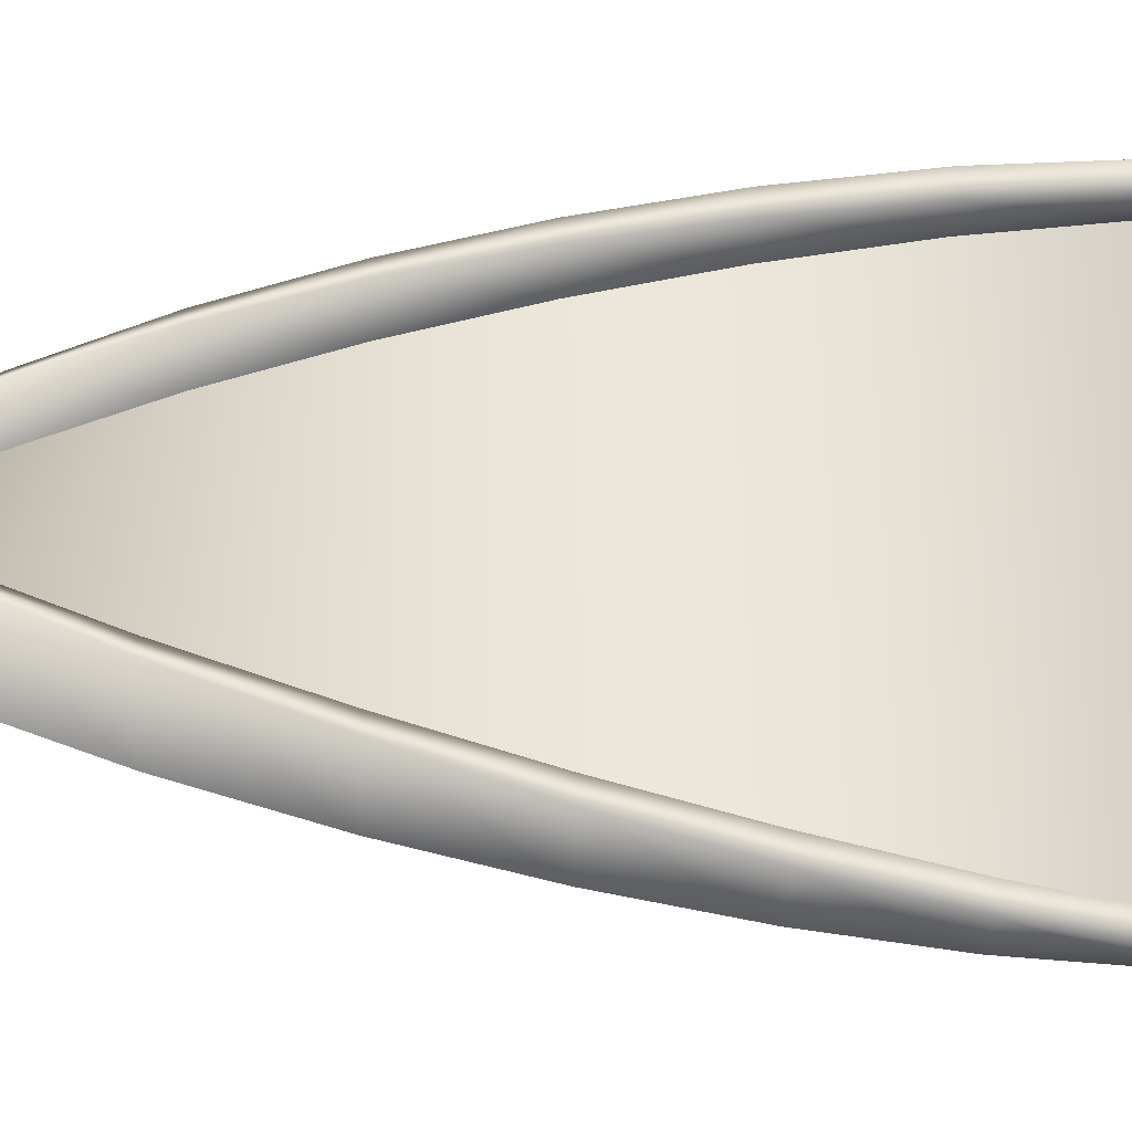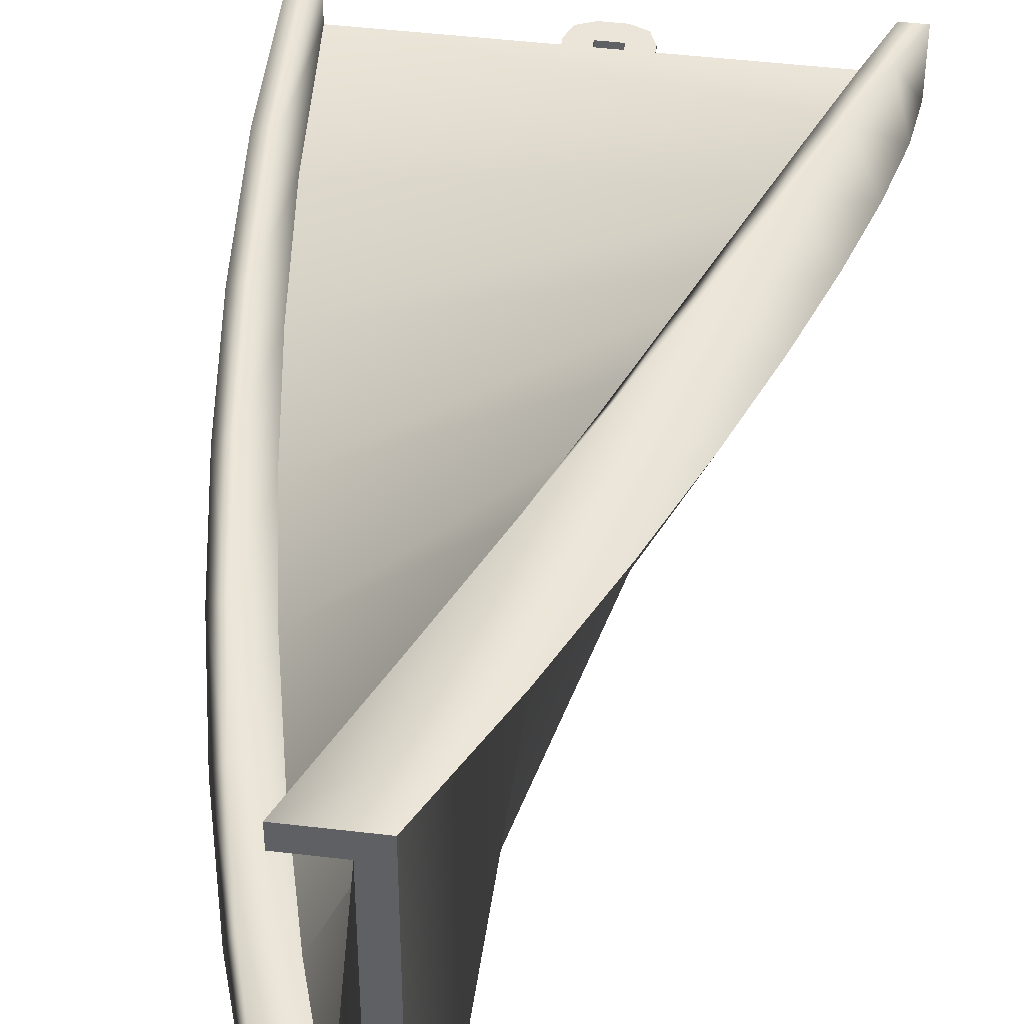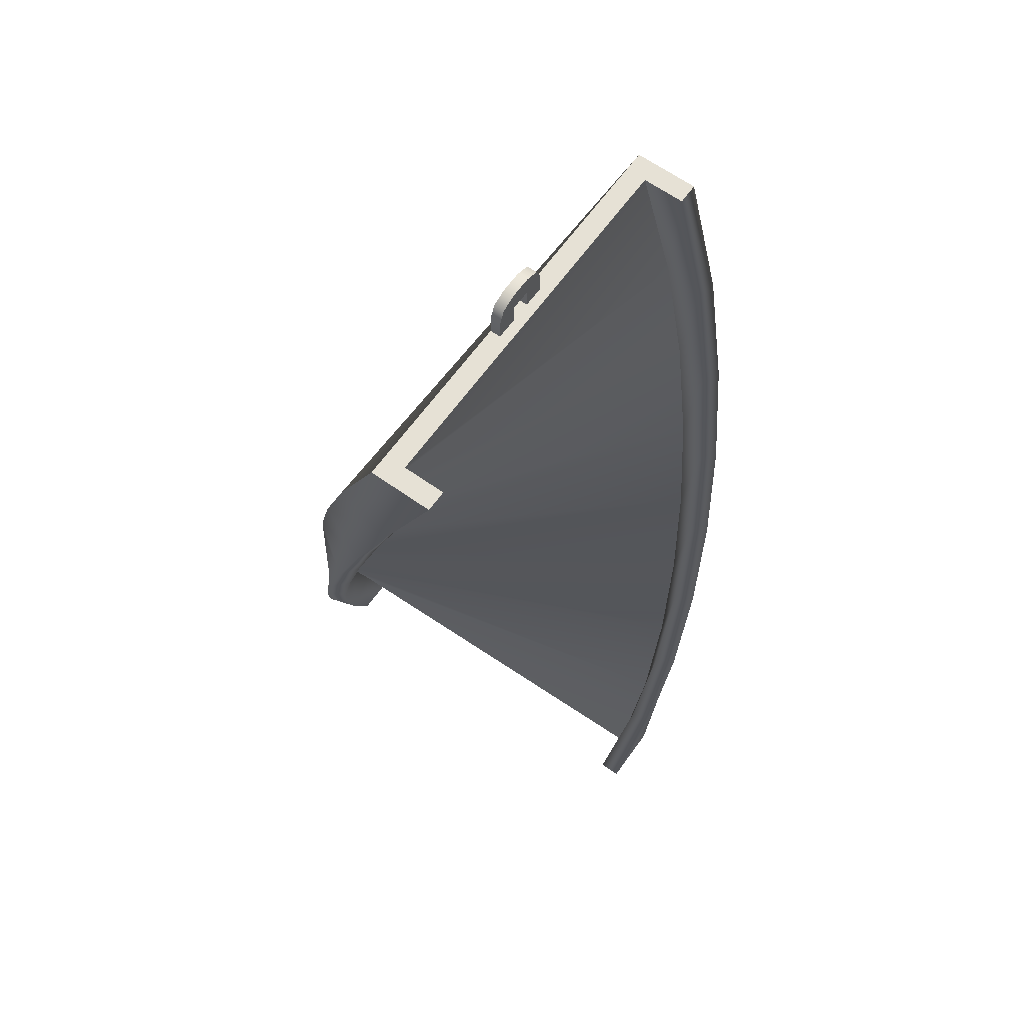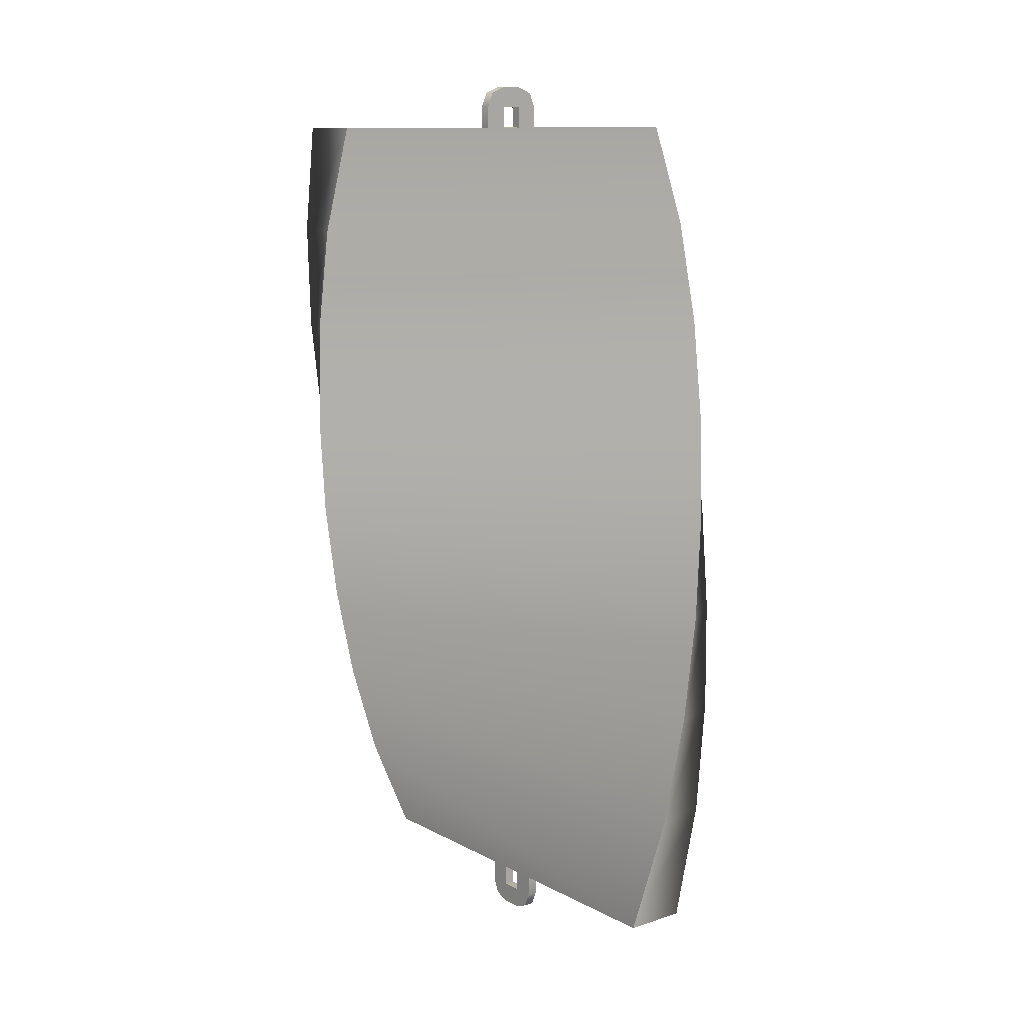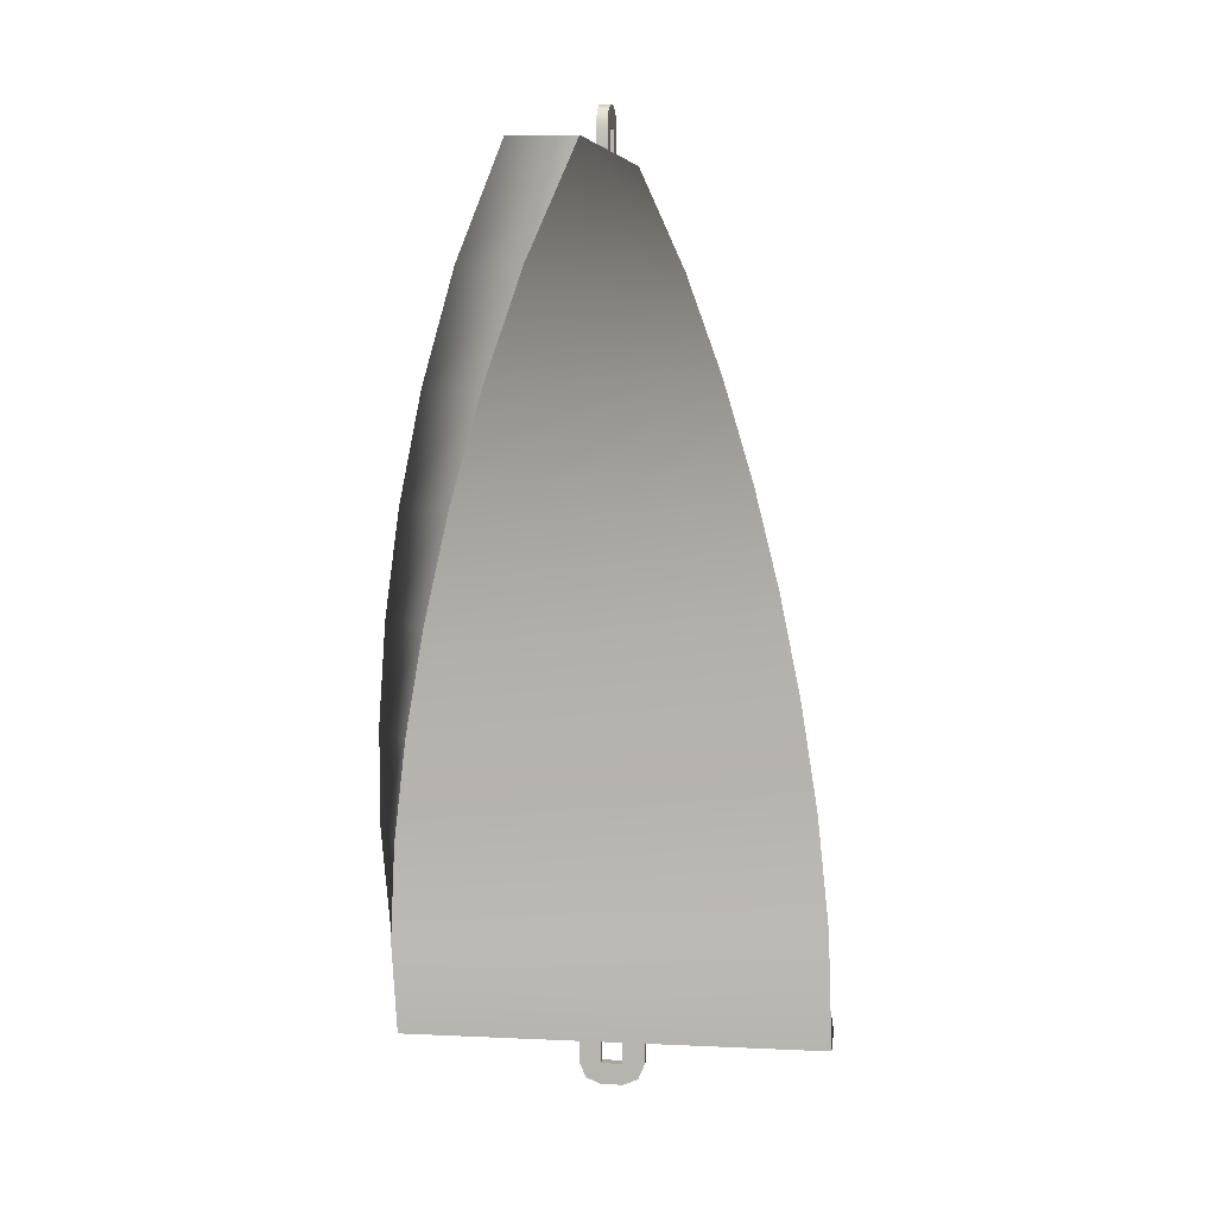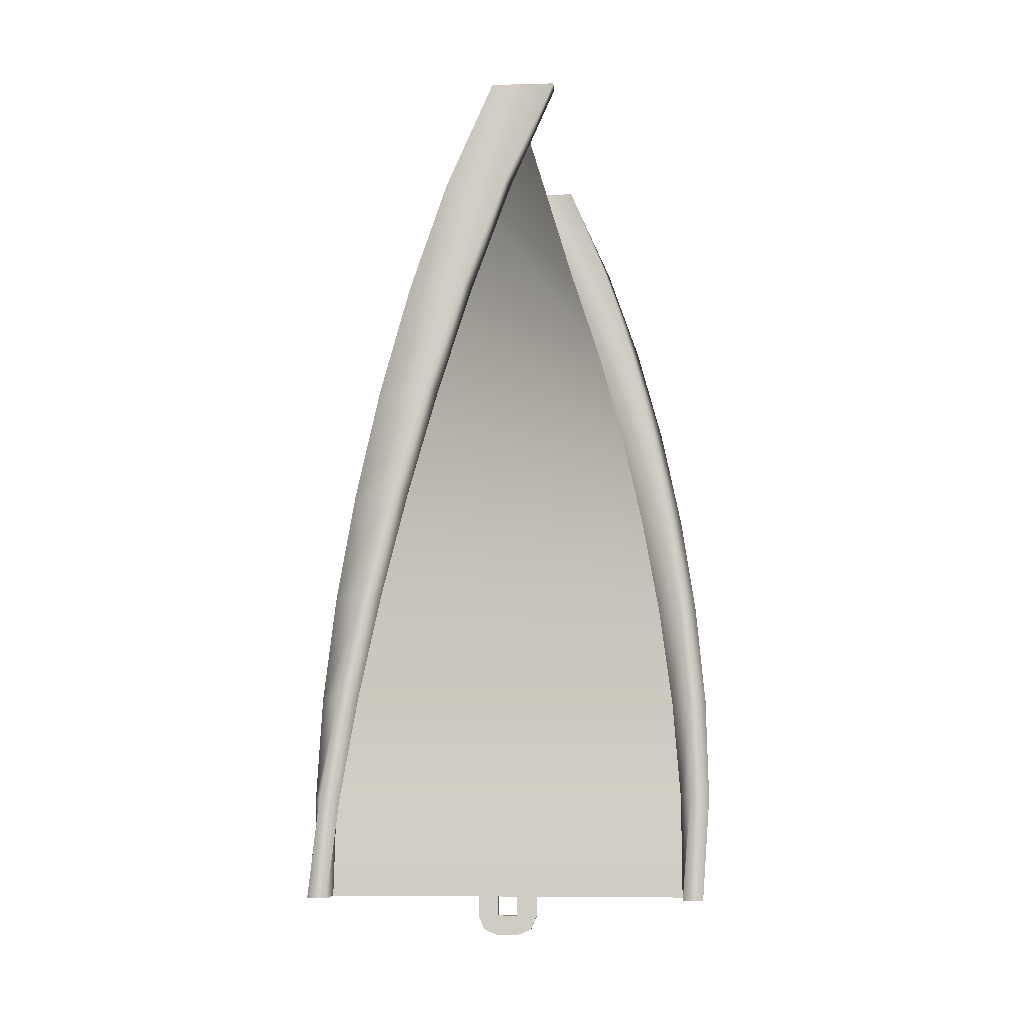
<metadata>
{"format":"obj","ext":"obj","renderer":"f3d","projection":"perspective","resolution":1024,"background":"white","views":[{"elev":2.2,"azim":-91.6,"up":"+Y"},{"elev":45.1,"azim":7.9,"up":"+Y"},{"elev":64.2,"azim":-144.3,"up":"+Z"},{"elev":11.6,"azim":51.5,"up":"+Z"},{"elev":7.5,"azim":7.4,"up":"+Z"},{"elev":-7.1,"azim":-175.6,"up":"+Z"}]}
</metadata>
<code>
g track-striped-wide-straight-skew-right-side
v 0.9048 0.5209 0.4995 1 1 1
v 0.7852 0.688 0.9999 1 1 1
v 0.8074 0.498 0.4995 1 1 1
v 0.6943 0.6465 0.9999 1 1 1
v -0.9448 0.08605 0.4995 1 1 1
v -0.899 -0.1086 0.4995 1 1 1
v -0.9433 -0.1007 0.9999 1 1 1
v -0.8603 -0.2826 0.9999 1 1 1
v 0.9098 0.4151 0.9999 1 1 1
v 0.9735 0.2289 0.4995 1 1 1
v -0.9098 -0.4151 0.9999 1 1 1
v -0.9735 -0.2289 0.4995 1 1 1
v -1.042 0.06316 0.4995 1 1 1
v -1.034 -0.1422 0.9999 1 1 1
v 0.8532 0.3033 0.4995 1 1 1
v 0.7773 0.4646 0.9999 1 1 1
v -1 -2.027e-06 3.815e-06 1 1 1
v -1 0.3 3.815e-06 1 1 1
v -0.9 0.3 3.815e-06 1 1 1
v -0.9 0.1 3.815e-06 1 1 1
v 0.9 0.1 3.815e-06 1 1 1
v 0.9 0.3 3.815e-06 1 1 1
v 1 0.3 3.815e-06 1 1 1
v 1 2.027e-06 3.815e-06 1 1 1
v 0.6479 0.8187 1.5 1 1 1
v 0.495 0.9192 2 1 1 1
v 0.5659 0.7614 1.5 1 1 1
v 0.4243 0.8485 2 1 1 1
v -0.9096 -0.2695 1.5 1 1 1
v -0.795 -0.4335 1.5 1 1 1
v -0.8485 -0.4243 2 1 1 1
v -0.7071 -0.5657 2 1 1 1
v 0.7071 0.7071 2 1 1 1
v 0.8197 0.5727 1.5 1 1 1
v -0.7071 -0.7071 2 1 1 1
v -0.8197 -0.5727 1.5 1 1 1
v -0.9916 -0.3268 1.5 1 1 1
v -0.9192 -0.495 2 1 1 1
v 0.6805 0.5974 1.5 1 1 1
v 0.5657 0.7071 2 1 1 1
v 0.3268 0.9916 2.5 1 1 1
v 0.1422 1.034 3 1 1 1
v 0.2695 0.9096 2.5 1 1 1
v 0.1007 0.9433 3 1 1 1
v -0.7614 -0.5659 2.5 1 1 1
v -0.5974 -0.6805 2.5 1 1 1
v -0.6465 -0.6943 3 1 1 1
v -0.4646 -0.7773 3 1 1 1
v 0.4151 0.9098 3 1 1 1
v 0.5727 0.8197 2.5 1 1 1
v -0.4151 -0.9098 3 1 1 1
v -0.5727 -0.8197 2.5 1 1 1
v -0.8187 -0.6479 2.5 1 1 1
v -0.688 -0.7852 3 1 1 1
v 0.4335 0.795 2.5 1 1 1
v 0.2826 0.8603 3 1 1 1
v -0.06316 1.042 3.5 1 1 1
v -0.3 1 4 1 1 1
v -0.08605 0.9448 3.5 1 1 1
v -0.3 0.9 4 1 1 1
v -0.498 -0.8074 3.5 1 1 1
v -0.3033 -0.8532 3.5 1 1 1
v -0.3 -0.9 4 1 1 1
v -0.1 -0.9 4 1 1 1
v 2.861e-06 1 4 1 1 1
v 0.2289 0.9735 3.5 1 1 1
v -2.861e-06 -1 4 1 1 1
v -0.2289 -0.9735 3.5 1 1 1
v -0.5209 -0.9048 3.5 1 1 1
v -0.3 -1 4 1 1 1
v 0.1086 0.899 3.5 1 1 1
v -0.1 0.9 4 1 1 1
v -0.9 0.3 0 1 1 1
v -1 0.3 0 1 1 1
v -0.9 0.1 0 1 1 1
v -1 0 0 1 1 1
v 1 0 0 1 1 1
v 0.9 0.1 0 1 1 1
v 1 0.3 0 1 1 1
v 0.9 0.3 0 1 1 1
v -0.1207 0 -0.1707 1 1 1
v -0.1207 0.05 -0.1707 1 1 1
v -0.15 0 -0.1 1 1 1
v -0.15 0.05 -0.1 1 1 1
v -0.05 0 -0.2 1 1 1
v -0.05 0.05 -0.2 1 1 1
v -0.05 0 7.219e-16 1 1 1
v -0.05 0 -0.1 1 1 1
v -0.15 0 1.083e-15 1 1 1
v 0.05 0 -0.2 1 1 1
v 0.05 0 -0.1 1 1 1
v 0.05 0 3.61e-16 1 1 1
v 0.1207 0 -0.1707 1 1 1
v 0.15 0 -0.1 1 1 1
v 0.15 0 0 1 1 1
v 0.1207 0.05 -0.1707 1 1 1
v 0.15 0.05 -0.1 1 1 1
v 0.05 0.05 -0.2 1 1 1
v 0.15 0.05 0 1 1 1
v -0.15 0.05 1.083e-15 1 1 1
v 0.05 0.05 -0.1 1 1 1
v 0.05 0.05 3.61e-16 1 1 1
v -0.05 0.05 -0.1 1 1 1
v -0.05 0.05 7.219e-16 1 1 1
v -0.3 0.9 4 1 1 1
v -0.3 1 4 1 1 1
v -0.1 0.9 4 1 1 1
v 5.364e-07 1 4 1 1 1
v -5.364e-07 -1 4 1 1 1
v -0.1 -0.9 4 1 1 1
v -0.3 -1 4 1 1 1
v -0.3 -0.9 4 1 1 1
v 6.475e-08 0.1207 4.171 1 1 1
v -0.05 0.1207 4.171 1 1 1
v 8.047e-08 0.15 4.1 1 1 1
v -0.05 0.15 4.1 1 1 1
v 2.682e-08 0.05 4.2 1 1 1
v -0.05 0.05 4.2 1 1 1
v 2.682e-08 0.05 4 1 1 1
v 2.682e-08 0.05 4.1 1 1 1
v 8.047e-08 0.15 4 1 1 1
v -2.682e-08 -0.05 4.2 1 1 1
v -2.682e-08 -0.05 4.1 1 1 1
v -2.682e-08 -0.05 4 1 1 1
v -6.475e-08 -0.1207 4.171 1 1 1
v -8.047e-08 -0.15 4.1 1 1 1
v -8.047e-08 -0.15 4 1 1 1
v -0.05 -0.1207 4.171 1 1 1
v -0.05 -0.15 4.1 1 1 1
v -0.05 -0.05 4.2 1 1 1
v -0.05 -0.15 4 1 1 1
v -0.05 0.15 4 1 1 1
v -0.05 -0.05 4.1 1 1 1
v -0.05 -0.05 4 1 1 1
v -0.05 0.05 4.1 1 1 1
v -0.05 0.05 4 1 1 1
f 3 2 1
f 2 3 4
f 7 6 5
f 6 7 8
f 11 10 9
f 10 11 12
f 11 13 12
f 13 11 14
f 13 7 5
f 7 13 14
f 2 10 1
f 10 2 9
f 16 3 15
f 3 16 4
f 6 16 15
f 16 6 8
f 12 18 17
f 18 12 13
f 5 18 13
f 18 5 19
f 5 20 19
f 20 5 6
f 20 15 21
f 15 20 6
f 15 22 21
f 22 15 3
f 1 22 3
f 22 1 23
f 1 24 23
f 24 1 10
f 12 24 10
f 24 12 17
f 27 26 25
f 26 27 28
f 31 30 29
f 30 31 32
f 35 34 33
f 34 35 36
f 35 37 36
f 37 35 38
f 37 31 29
f 31 37 38
f 26 34 25
f 34 26 33
f 40 27 39
f 27 40 28
f 30 40 39
f 40 30 32
f 36 14 11
f 14 36 37
f 29 14 37
f 14 29 7
f 29 8 7
f 8 29 30
f 8 39 16
f 39 8 30
f 39 4 16
f 4 39 27
f 25 4 27
f 4 25 2
f 25 9 2
f 9 25 34
f 36 9 34
f 9 36 11
f 43 42 41
f 42 43 44
f 47 46 45
f 46 47 48
f 51 50 49
f 50 51 52
f 51 53 52
f 53 51 54
f 53 47 45
f 47 53 54
f 42 50 41
f 50 42 49
f 56 43 55
f 43 56 44
f 46 56 55
f 56 46 48
f 52 38 35
f 38 52 53
f 45 38 53
f 38 45 31
f 45 32 31
f 32 45 46
f 32 55 40
f 55 32 46
f 55 28 40
f 28 55 43
f 41 28 43
f 28 41 26
f 41 33 26
f 33 41 50
f 52 33 50
f 33 52 35
f 59 58 57
f 58 59 60
f 63 62 61
f 62 63 64
f 67 66 65
f 66 67 68
f 67 69 68
f 69 67 70
f 69 63 61
f 63 69 70
f 58 66 57
f 66 58 65
f 72 59 71
f 59 72 60
f 62 72 71
f 72 62 64
f 68 54 51
f 54 68 69
f 61 54 69
f 54 61 47
f 61 48 47
f 48 61 62
f 48 71 56
f 71 48 62
f 71 44 56
f 44 71 59
f 57 44 59
f 44 57 42
f 57 49 42
f 49 57 66
f 68 49 66
f 49 68 51
f 75 74 73
f 75 76 74
f 76 75 77
f 78 77 75
f 77 78 79
f 79 78 80
f 83 82 81
f 82 83 84
f 82 85 81
f 85 82 86
f 89 88 87
f 88 89 85
f 85 89 81
f 81 89 83
f 90 88 85
f 90 91 88
f 90 92 91
f 93 92 90
f 94 92 93
f 92 94 95
f 97 93 96
f 93 97 94
f 98 93 90
f 93 98 96
f 99 94 97
f 94 99 95
f 89 84 83
f 84 89 100
f 86 90 85
f 90 86 98
f 92 101 91
f 101 92 102
f 101 88 91
f 88 101 103
f 104 88 103
f 88 104 87
f 100 82 84
f 104 82 100
f 103 82 104
f 103 86 82
f 101 86 103
f 86 101 98
f 102 98 101
f 102 96 98
f 99 96 102
f 96 99 97
f 107 106 105
f 107 108 106
f 108 107 109
f 110 109 107
f 109 110 111
f 111 110 112
f 115 114 113
f 114 115 116
f 114 117 113
f 117 114 118
f 121 120 119
f 120 121 117
f 117 121 113
f 113 121 115
f 122 120 117
f 122 123 120
f 122 124 123
f 125 124 122
f 126 124 125
f 124 126 127
f 129 125 128
f 125 129 126
f 130 125 122
f 125 130 128
f 131 126 129
f 126 131 127
f 121 116 115
f 116 121 132
f 118 122 117
f 122 118 130
f 124 133 123
f 133 124 134
f 133 120 123
f 120 133 135
f 136 120 135
f 120 136 119
f 132 114 116
f 136 114 132
f 135 114 136
f 135 118 114
f 133 118 135
f 118 133 130
f 134 130 133
f 134 128 130
f 131 128 134
f 128 131 129
g track-striped-wide-straight-skew-right-side
f 3 2 1
f 2 3 4
f 7 6 5
f 6 7 8
f 11 10 9
f 10 11 12
f 11 13 12
f 13 11 14
f 13 7 5
f 7 13 14
f 2 10 1
f 10 2 9
f 16 3 15
f 3 16 4
f 6 16 15
f 16 6 8
f 12 18 17
f 18 12 13
f 5 18 13
f 18 5 19
f 5 20 19
f 20 5 6
f 20 15 21
f 15 20 6
f 15 22 21
f 22 15 3
f 1 22 3
f 22 1 23
f 1 24 23
f 24 1 10
f 12 24 10
f 24 12 17
f 27 26 25
f 26 27 28
f 31 30 29
f 30 31 32
f 35 34 33
f 34 35 36
f 35 37 36
f 37 35 38
f 37 31 29
f 31 37 38
f 26 34 25
f 34 26 33
f 40 27 39
f 27 40 28
f 30 40 39
f 40 30 32
f 36 14 11
f 14 36 37
f 29 14 37
f 14 29 7
f 29 8 7
f 8 29 30
f 8 39 16
f 39 8 30
f 39 4 16
f 4 39 27
f 25 4 27
f 4 25 2
f 25 9 2
f 9 25 34
f 36 9 34
f 9 36 11
f 43 42 41
f 42 43 44
f 47 46 45
f 46 47 48
f 51 50 49
f 50 51 52
f 51 53 52
f 53 51 54
f 53 47 45
f 47 53 54
f 42 50 41
f 50 42 49
f 56 43 55
f 43 56 44
f 46 56 55
f 56 46 48
f 52 38 35
f 38 52 53
f 45 38 53
f 38 45 31
f 45 32 31
f 32 45 46
f 32 55 40
f 55 32 46
f 55 28 40
f 28 55 43
f 41 28 43
f 28 41 26
f 41 33 26
f 33 41 50
f 52 33 50
f 33 52 35
f 59 58 57
f 58 59 60
f 63 62 61
f 62 63 64
f 67 66 65
f 66 67 68
f 67 69 68
f 69 67 70
f 69 63 61
f 63 69 70
f 58 66 57
f 66 58 65
f 72 59 71
f 59 72 60
f 62 72 71
f 72 62 64
f 68 54 51
f 54 68 69
f 61 54 69
f 54 61 47
f 61 48 47
f 48 61 62
f 48 71 56
f 71 48 62
f 71 44 56
f 44 71 59
f 57 44 59
f 44 57 42
f 57 49 42
f 49 57 66
f 68 49 66
f 49 68 51
f 75 74 73
f 75 76 74
f 76 75 77
f 78 77 75
f 77 78 79
f 79 78 80
f 83 82 81
f 82 83 84
f 82 85 81
f 85 82 86
f 89 88 87
f 88 89 85
f 85 89 81
f 81 89 83
f 90 88 85
f 90 91 88
f 90 92 91
f 93 92 90
f 94 92 93
f 92 94 95
f 97 93 96
f 93 97 94
f 98 93 90
f 93 98 96
f 99 94 97
f 94 99 95
f 89 84 83
f 84 89 100
f 86 90 85
f 90 86 98
f 92 101 91
f 101 92 102
f 101 88 91
f 88 101 103
f 104 88 103
f 88 104 87
f 100 82 84
f 104 82 100
f 103 82 104
f 103 86 82
f 101 86 103
f 86 101 98
f 102 98 101
f 102 96 98
f 99 96 102
f 96 99 97
f 107 106 105
f 107 108 106
f 108 107 109
f 110 109 107
f 109 110 111
f 111 110 112
f 115 114 113
f 114 115 116
f 114 117 113
f 117 114 118
f 121 120 119
f 120 121 117
f 117 121 113
f 113 121 115
f 122 120 117
f 122 123 120
f 122 124 123
f 125 124 122
f 126 124 125
f 124 126 127
f 129 125 128
f 125 129 126
f 130 125 122
f 125 130 128
f 131 126 129
f 126 131 127
f 121 116 115
f 116 121 132
f 118 122 117
f 122 118 130
f 124 133 123
f 133 124 134
f 133 120 123
f 120 133 135
f 136 120 135
f 120 136 119
f 132 114 116
f 136 114 132
f 135 114 136
f 135 118 114
f 133 118 135
f 118 133 130
f 134 130 133
f 134 128 130
f 131 128 134
f 128 131 129

</code>
